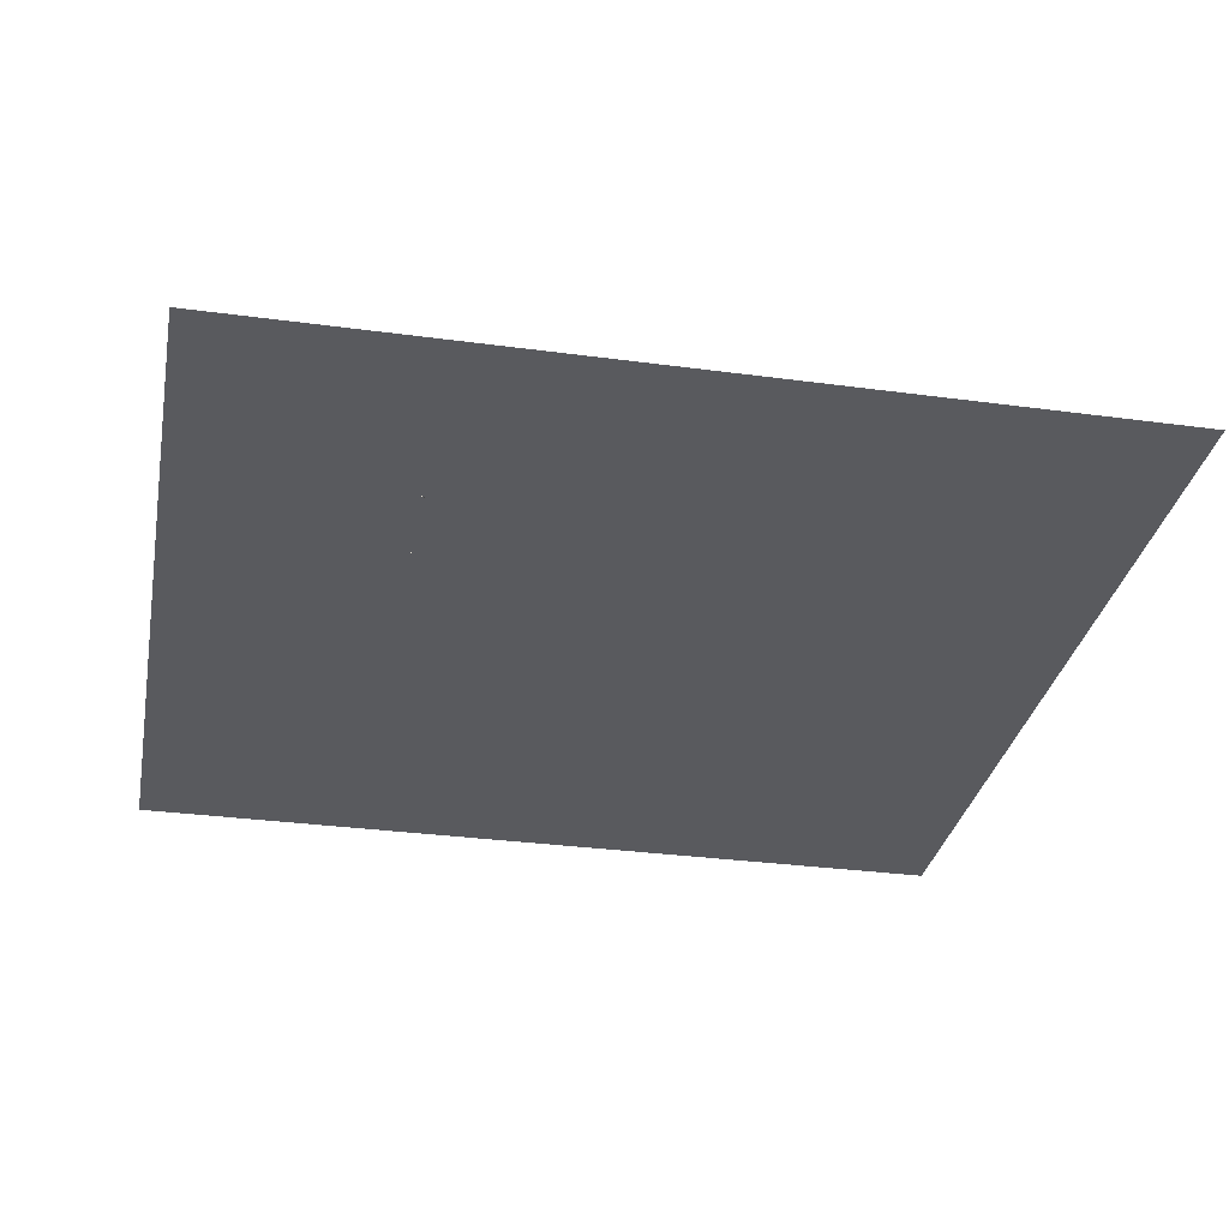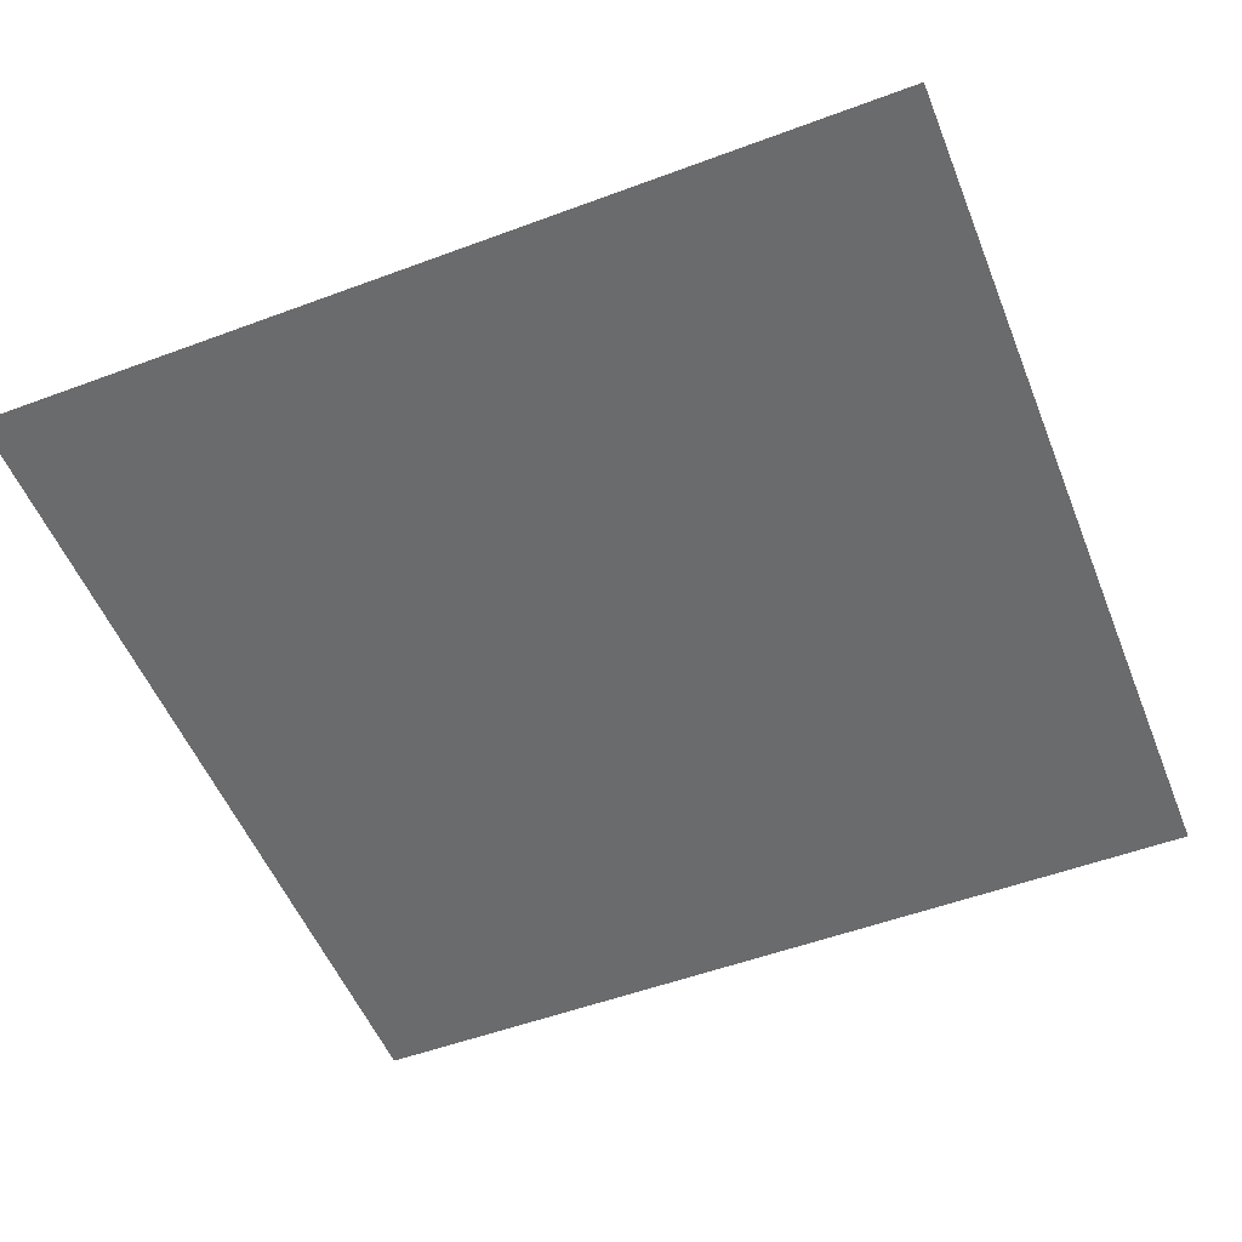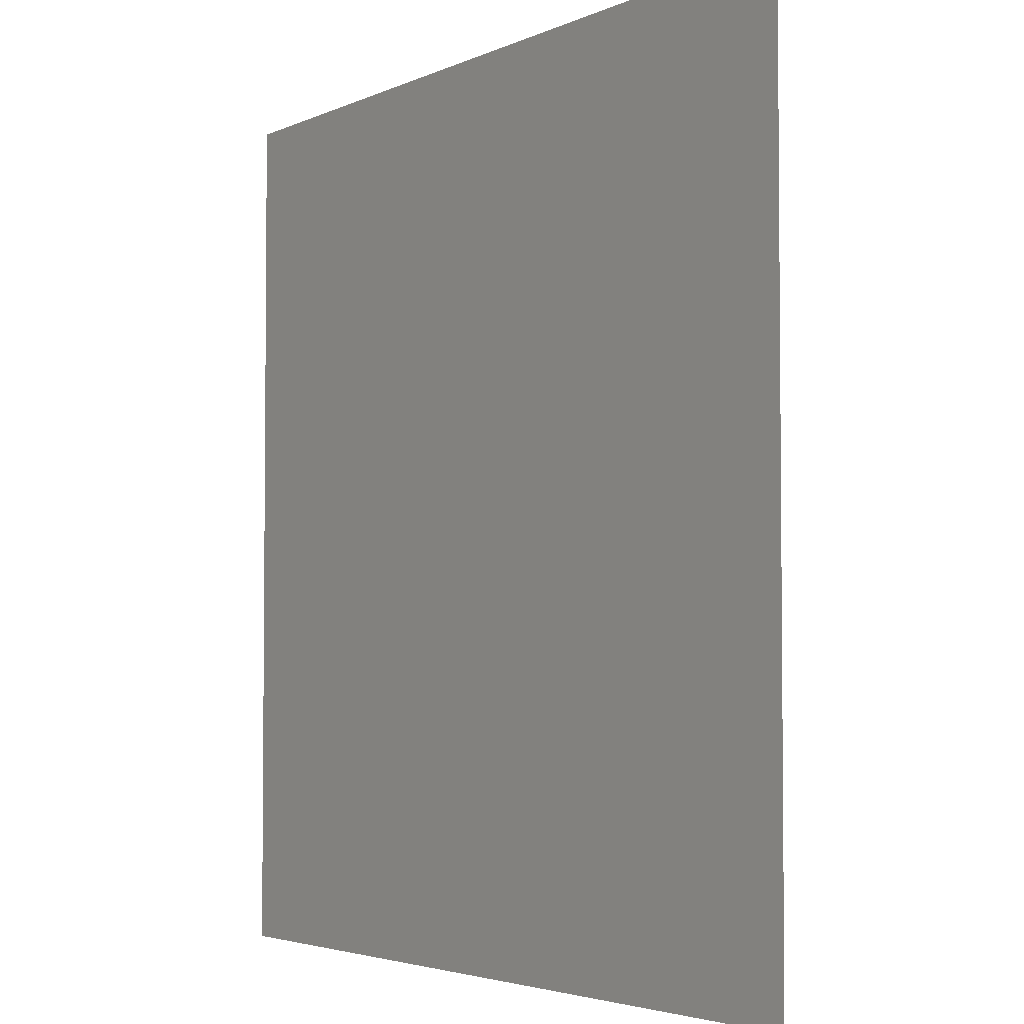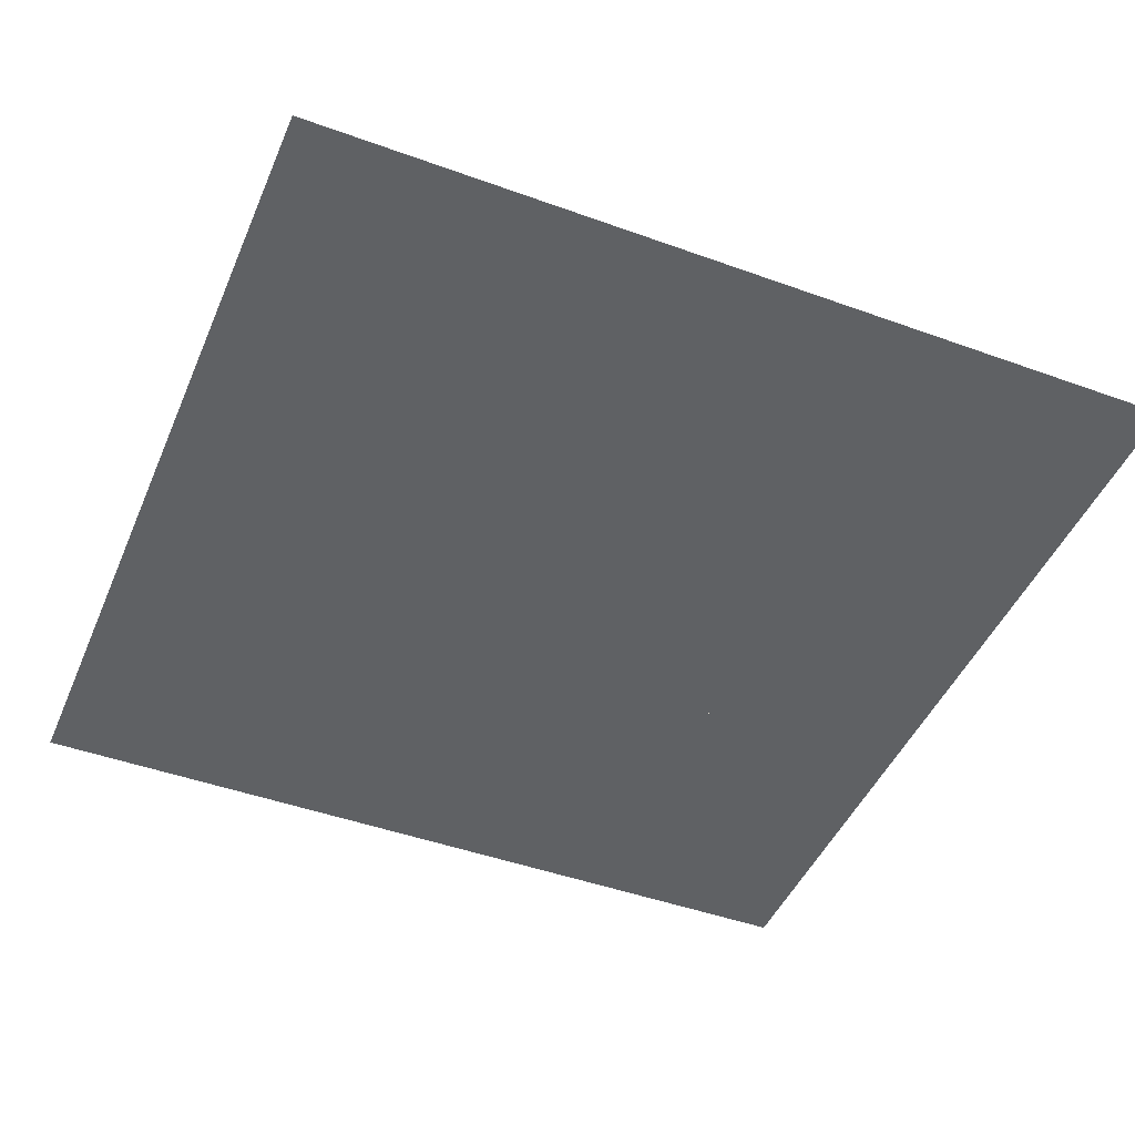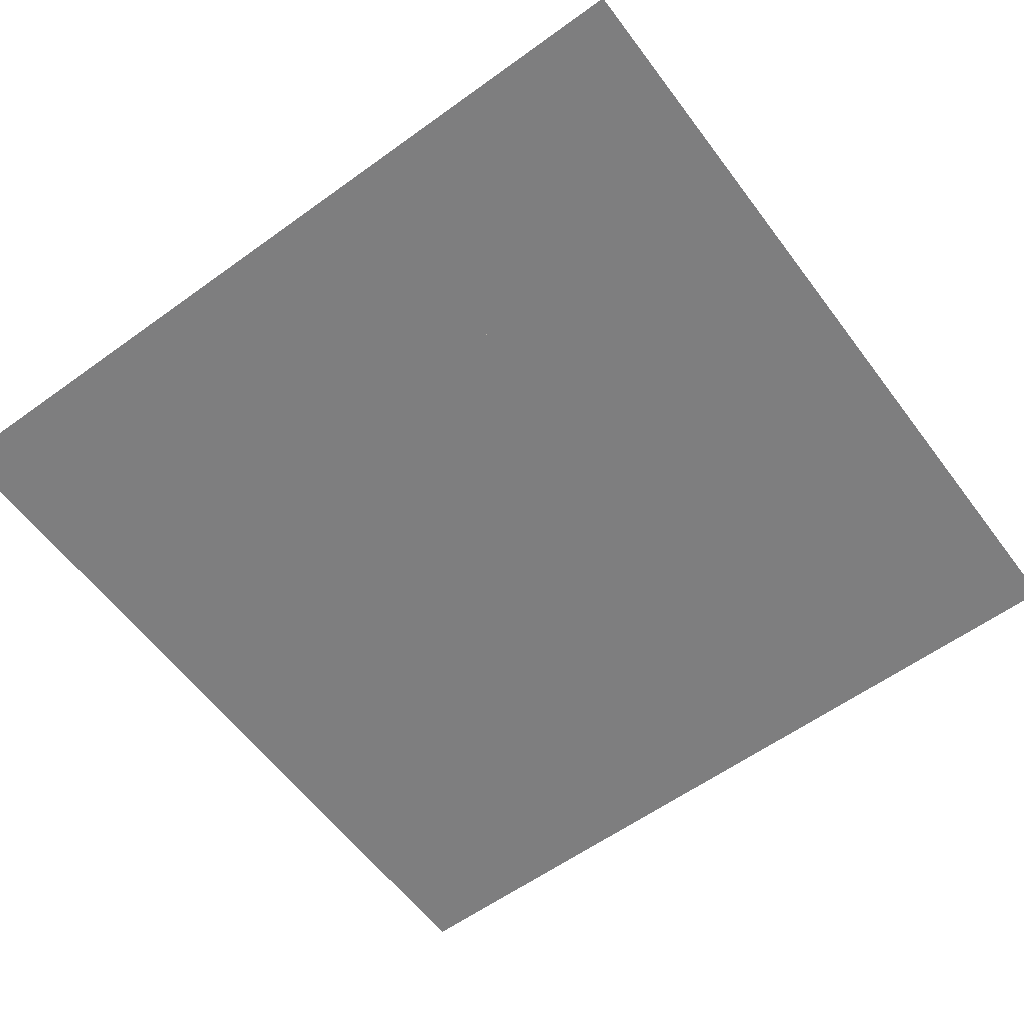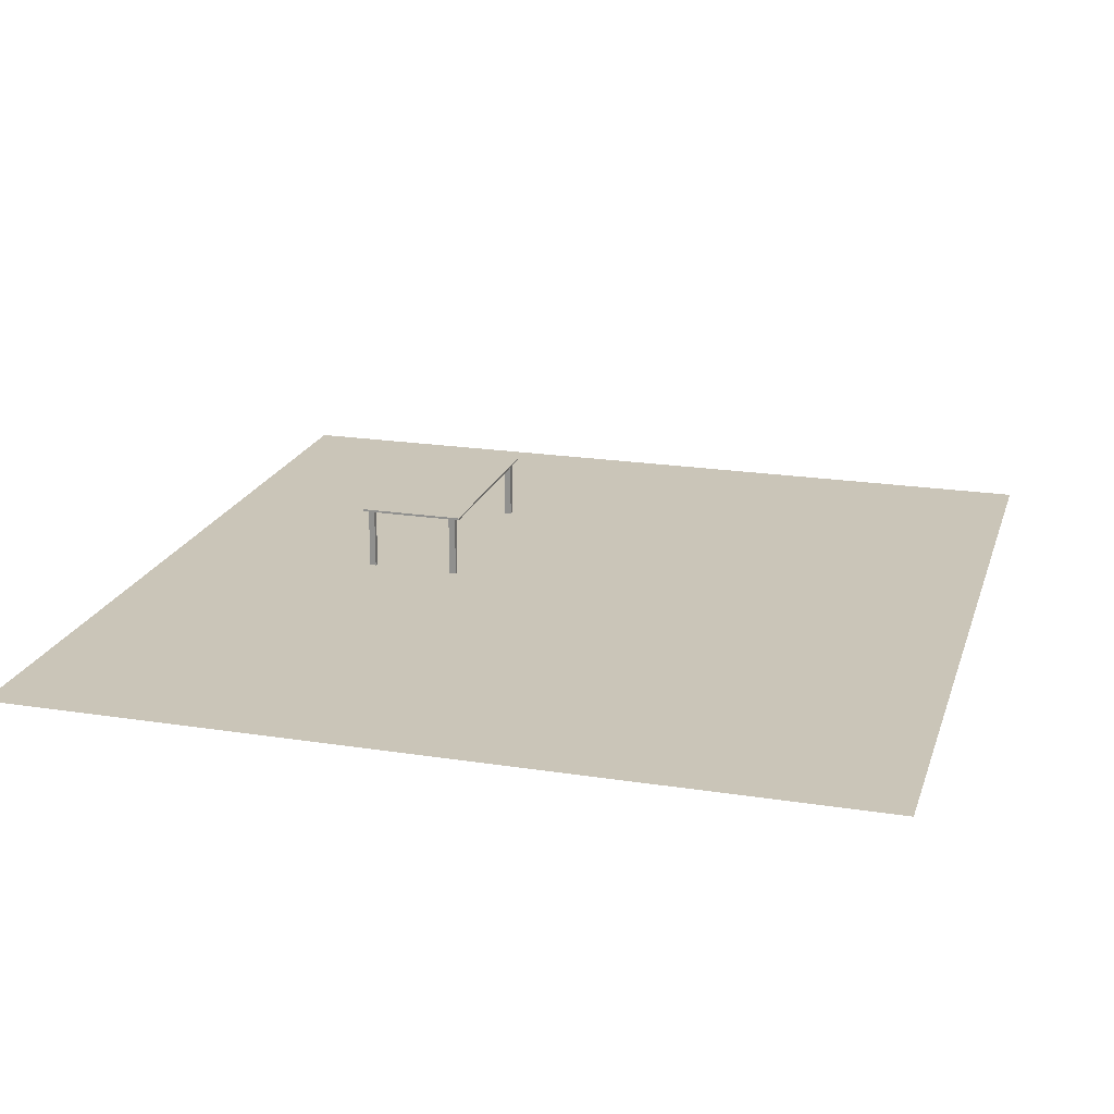
<metadata>
{"format":"obj","ext":"obj","renderer":"f3d","projection":"perspective","resolution":1024,"background":"white","views":[{"elev":-31.6,"azim":-100.8,"up":"+Y"},{"elev":-53.2,"azim":21.7,"up":"+Y"},{"elev":-3.5,"azim":56.3,"up":"+Z"},{"elev":-46.1,"azim":67.5,"up":"+Y"},{"elev":-59.4,"azim":-143.4,"up":"+Y"},{"elev":20.4,"azim":15.9,"up":"+Y"}]}
</metadata>
<code>
o Plane_with_table_Plane
v -20 0 20
v 20 0 20
v -20 0 -20
v 20 0 -20
v -20 0 0
v 0 0 20
v 20 0 0
v 0 0 -20
v 0 0 0
v -10 0 -20
v -20 0 -10
v 0 0 -10
v -10 0 0
v -10 0 -10
v 0 0 -5
v -5 0 0
v -10 0 -5
v -5 0 -10
v -5 0 -5
v -10 3 -10
v -5 3 -10
v -10 2.9 -10
v -5 2.9 -10
v -5 3 0
v -10 3 0
v -5 2.9 0
v -10 2.9 0
v -5 3 -9.838
v -5 3 -9.574
v -5 2.9 -9.574
v -5 2.9 -9.838
v -10 3 -9.838
v -10 3 -9.574
v -10 2.9 -9.838
v -10 2.9 -9.574
v -5.285 3 -10
v -5.605 3 -10
v -5.605 2.9 -10
v -5.285 2.9 -10
v -5.285 3 0
v -5.605 3 0
v -5.285 2.9 0
v -5.605 2.9 0
v -5.285 2.9 -9.838
v -5.605 2.9 -9.838
v -5.285 2.9 -9.574
v -5.605 2.9 -9.574
v -5.605 3 -9.838
v -5.285 3 -9.838
v -5.605 3 -9.574
v -5.285 3 -9.574
v -9.484 3 -10
v -9.779 3 -10
v -9.484 3 0
v -9.779 3 0
v -9.484 2.9 0
v -9.779 2.9 0
v -9.484 2.9 -9.838
v -9.779 2.9 -9.838
v -9.484 2.9 -9.574
v -9.779 2.9 -9.574
v -9.779 2.9 -10
v -9.484 2.9 -10
v -9.779 3 -9.838
v -9.484 3 -9.838
v -9.779 3 -9.574
v -9.484 3 -9.574
v -5 3 -0.4957
v -5 3 -0.2317
v -10 3 -0.4957
v -10 3 -0.2317
v -10 2.9 -0.4957
v -10 2.9 -0.2317
v -5 2.9 -0.2317
v -5 2.9 -0.4957
v -5.285 2.9 -0.2317
v -5.285 2.9 -0.4957
v -5.605 2.9 -0.2317
v -5.605 2.9 -0.4957
v -5.605 3 -0.2317
v -5.605 3 -0.4957
v -5.285 3 -0.2317
v -5.285 3 -0.4957
v -9.779 3 -0.2317
v -9.779 3 -0.4957
v -9.484 3 -0.2317
v -9.484 3 -0.4957
v -9.484 2.9 -0.2317
v -9.484 2.9 -0.4957
v -9.779 2.9 -0.2317
v -9.779 2.9 -0.4957
v -9.484 0.009659 -0.2317
v -9.484 0.009659 -0.4957
v -9.779 0.009659 -0.2317
v -9.779 0.009659 -0.4957
v -5.285 -0.000126 -0.2317
v -5.285 -0.000126 -0.4957
v -5.605 -0.000126 -0.2317
v -5.605 -0.000126 -0.4957
v -5.285 -0.009358 -9.838
v -5.605 -0.009358 -9.838
v -5.285 -0.009358 -9.574
v -5.605 -0.009358 -9.574
v -9.484 -0.002145 -9.838
v -9.779 -0.002145 -9.838
v -9.484 -0.002145 -9.574
v -9.779 -0.002145 -9.574
f 12 15 7
f 18 8 10
f 6 16 13
f 2 9 6
f 14 3 11
f 17 14 11
f 15 18 19
f 19 14 17
f 16 17 13
f 9 19 16
f 40 69 82
f 24 74 69
f 62 20 53
f 27 71 73
f 42 24 40
f 57 73 90
f 59 22 62
f 61 34 59
f 34 20 22
f 35 32 34
f 28 23 21
f 29 31 28
f 49 21 36
f 51 28 49
f 67 48 65
f 50 49 48
f 65 37 52
f 48 36 37
f 30 44 31
f 47 102 46
f 31 39 23
f 44 38 39
f 26 76 74
f 42 78 76
f 56 41 54
f 43 40 41
f 23 36 21
f 39 37 36
f 54 80 86
f 41 82 80
f 25 84 71
f 55 86 84
f 27 55 25
f 57 54 55
f 32 53 20
f 64 52 53
f 33 64 32
f 66 65 64
f 47 58 45
f 58 105 59
f 45 63 38
f 58 62 63
f 43 88 78
f 56 90 88
f 38 52 37
f 63 53 52
f 89 61 60
f 89 95 91
f 79 60 47
f 78 89 79
f 85 67 66
f 84 87 85
f 70 66 33
f 70 84 85
f 81 51 50
f 80 83 81
f 87 50 67
f 86 81 87
f 77 47 46
f 78 96 76
f 75 46 30
f 74 77 75
f 91 35 61
f 90 72 91
f 72 33 35
f 73 70 72
f 68 30 29
f 68 74 75
f 83 29 51
f 82 68 83
f 92 95 93
f 90 92 88
f 91 94 90
f 88 93 89
f 96 99 97
f 79 98 78
f 76 97 77
f 77 99 79
f 102 101 100
f 44 101 45
f 46 100 44
f 45 103 47
f 106 105 104
f 59 107 61
f 60 104 58
f 61 106 60
f 15 9 7
f 7 4 12
f 4 8 12
f 10 14 18
f 18 12 8
f 5 1 13
f 1 6 13
f 6 9 16
f 2 7 9
f 14 10 3
f 11 5 17
f 5 13 17
f 15 12 18
f 19 18 14
f 16 19 17
f 9 15 19
f 40 24 69
f 24 26 74
f 62 22 20
f 27 25 71
f 42 26 24
f 57 27 73
f 59 34 22
f 61 35 34
f 34 32 20
f 35 33 32
f 28 31 23
f 29 30 31
f 49 28 21
f 51 29 28
f 67 50 48
f 50 51 49
f 65 48 37
f 48 49 36
f 30 46 44
f 47 103 102
f 31 44 39
f 44 45 38
f 26 42 76
f 42 43 78
f 56 43 41
f 43 42 40
f 23 39 36
f 39 38 37
f 54 41 80
f 41 40 82
f 25 55 84
f 55 54 86
f 27 57 55
f 57 56 54
f 32 64 53
f 64 65 52
f 33 66 64
f 66 67 65
f 47 60 58
f 58 104 105
f 45 58 63
f 58 59 62
f 43 56 88
f 56 57 90
f 38 63 52
f 63 62 53
f 89 91 61
f 89 93 95
f 79 89 60
f 78 88 89
f 85 87 67
f 84 86 87
f 70 85 66
f 70 71 84
f 81 83 51
f 80 82 83
f 87 81 50
f 86 80 81
f 77 79 47
f 78 98 96
f 75 77 46
f 74 76 77
f 91 72 35
f 90 73 72
f 72 70 33
f 73 71 70
f 68 75 30
f 68 69 74
f 83 68 29
f 82 69 68
f 92 94 95
f 90 94 92
f 91 95 94
f 88 92 93
f 96 98 99
f 79 99 98
f 76 96 97
f 77 97 99
f 102 103 101
f 44 100 101
f 46 102 100
f 45 101 103
f 106 107 105
f 59 105 107
f 60 106 104
f 61 107 106

</code>
